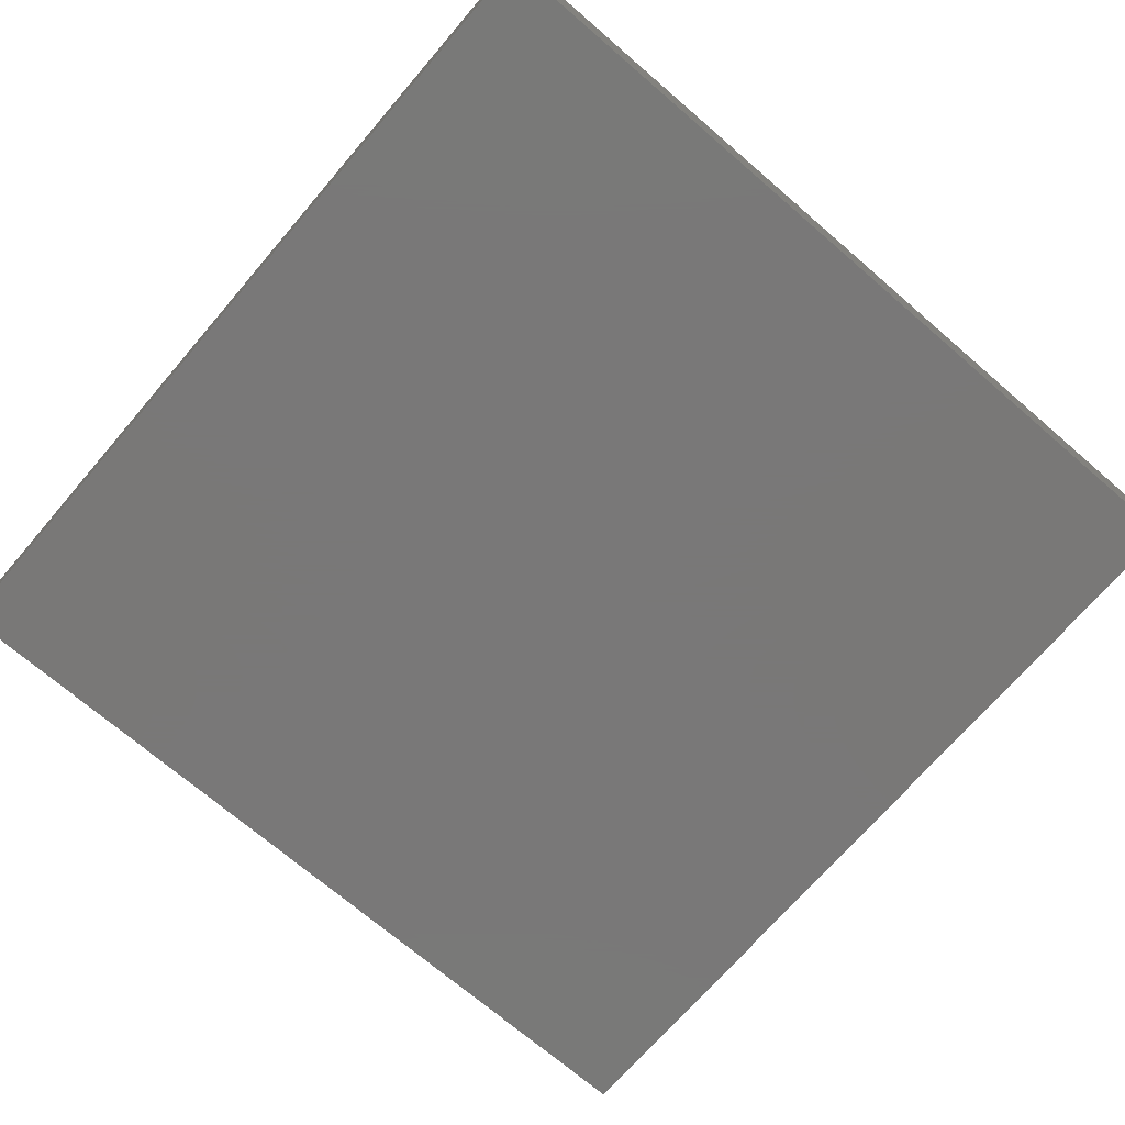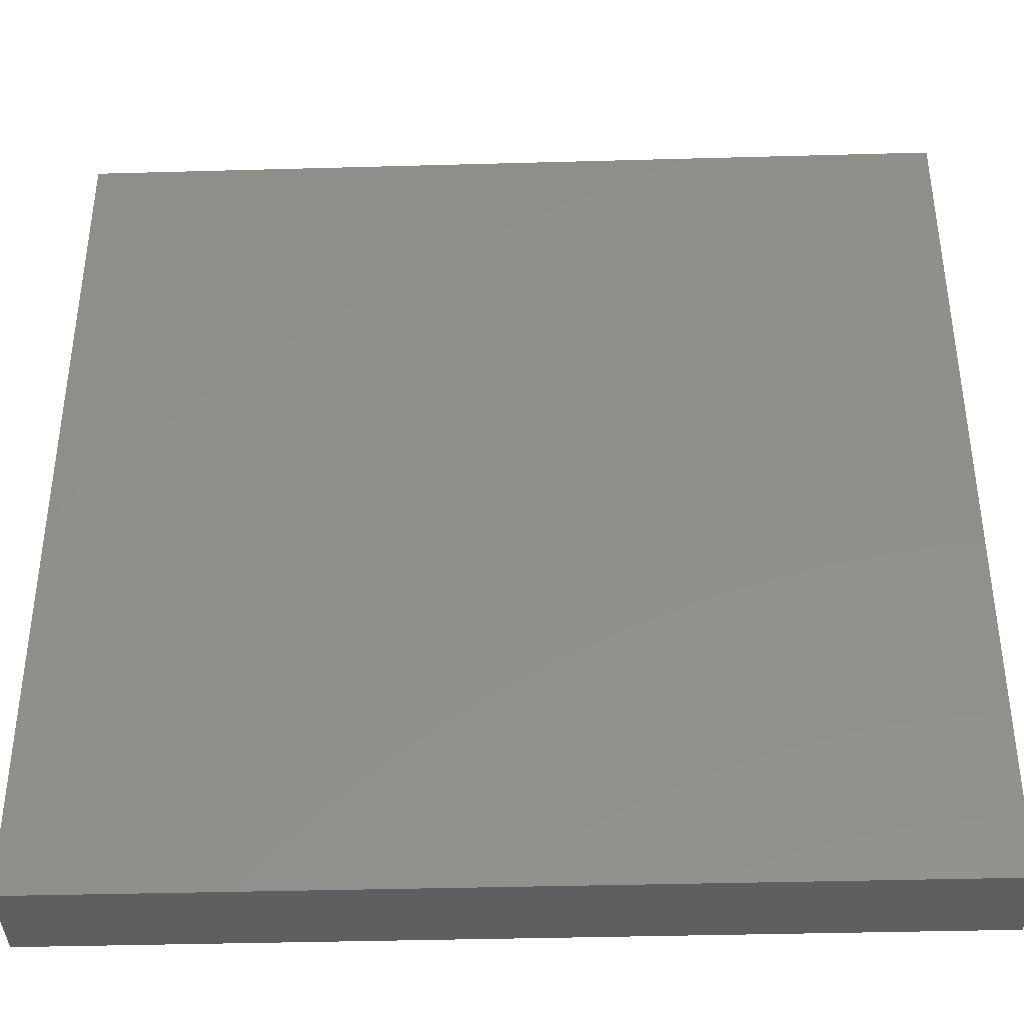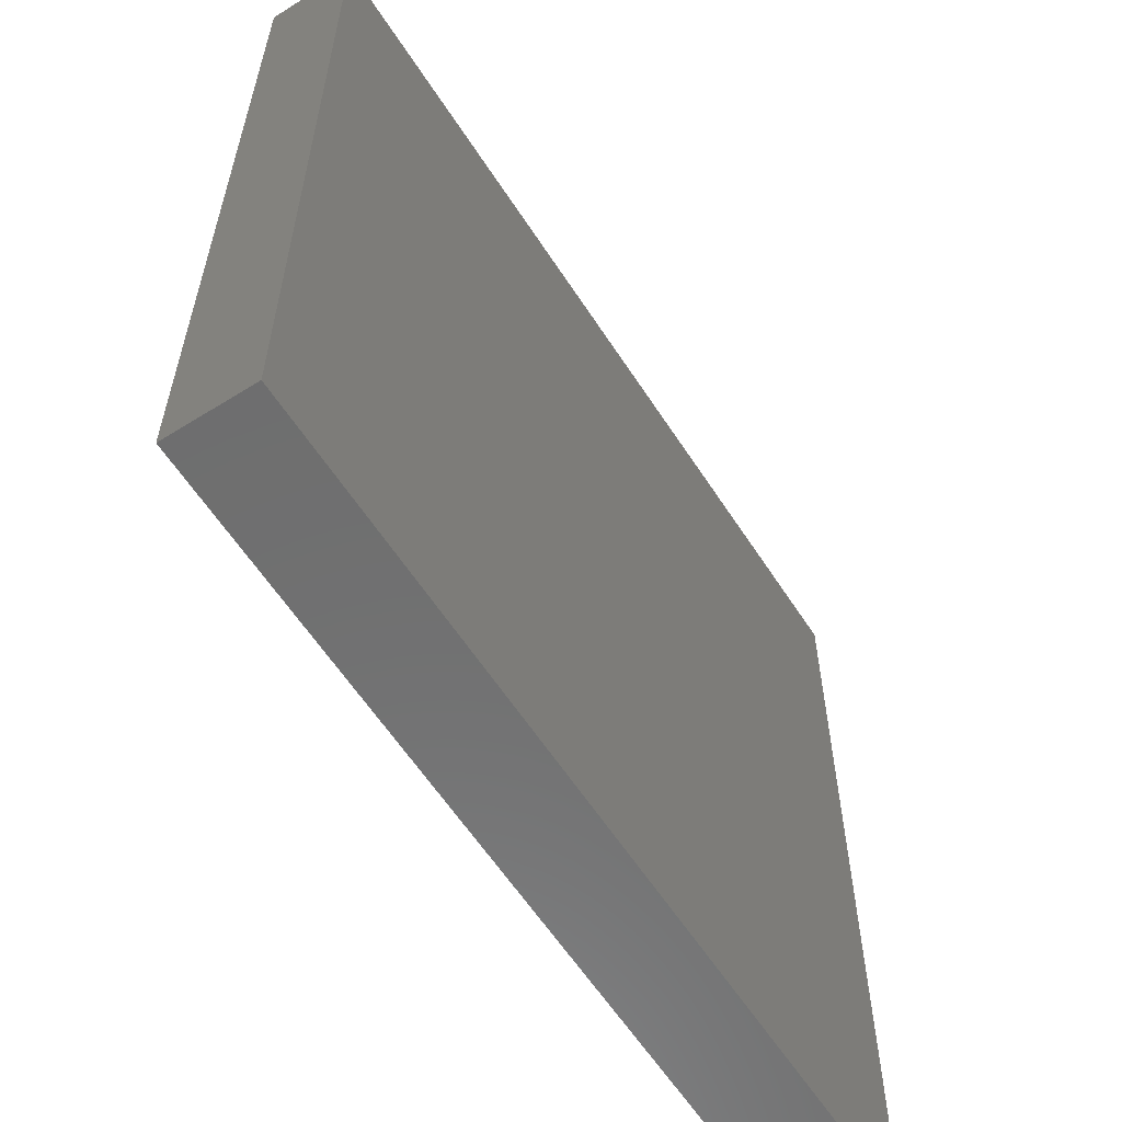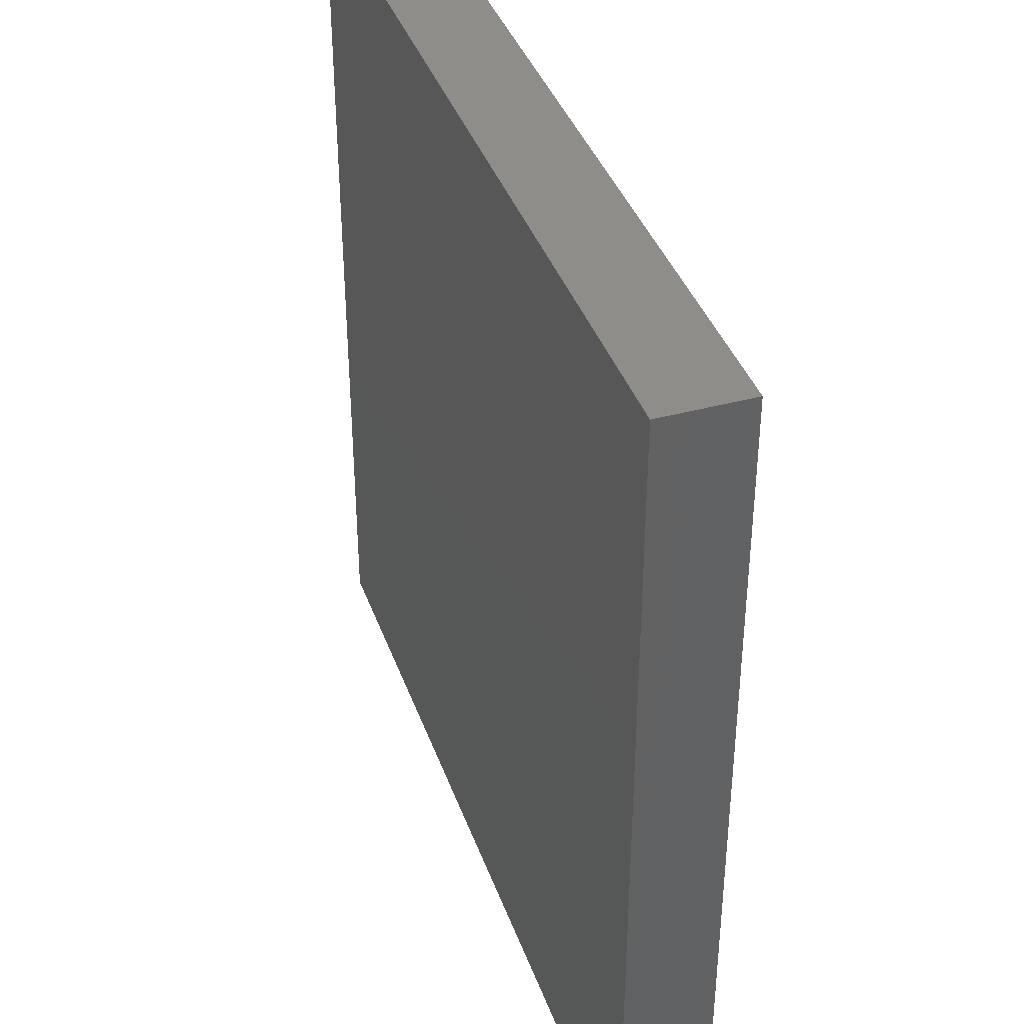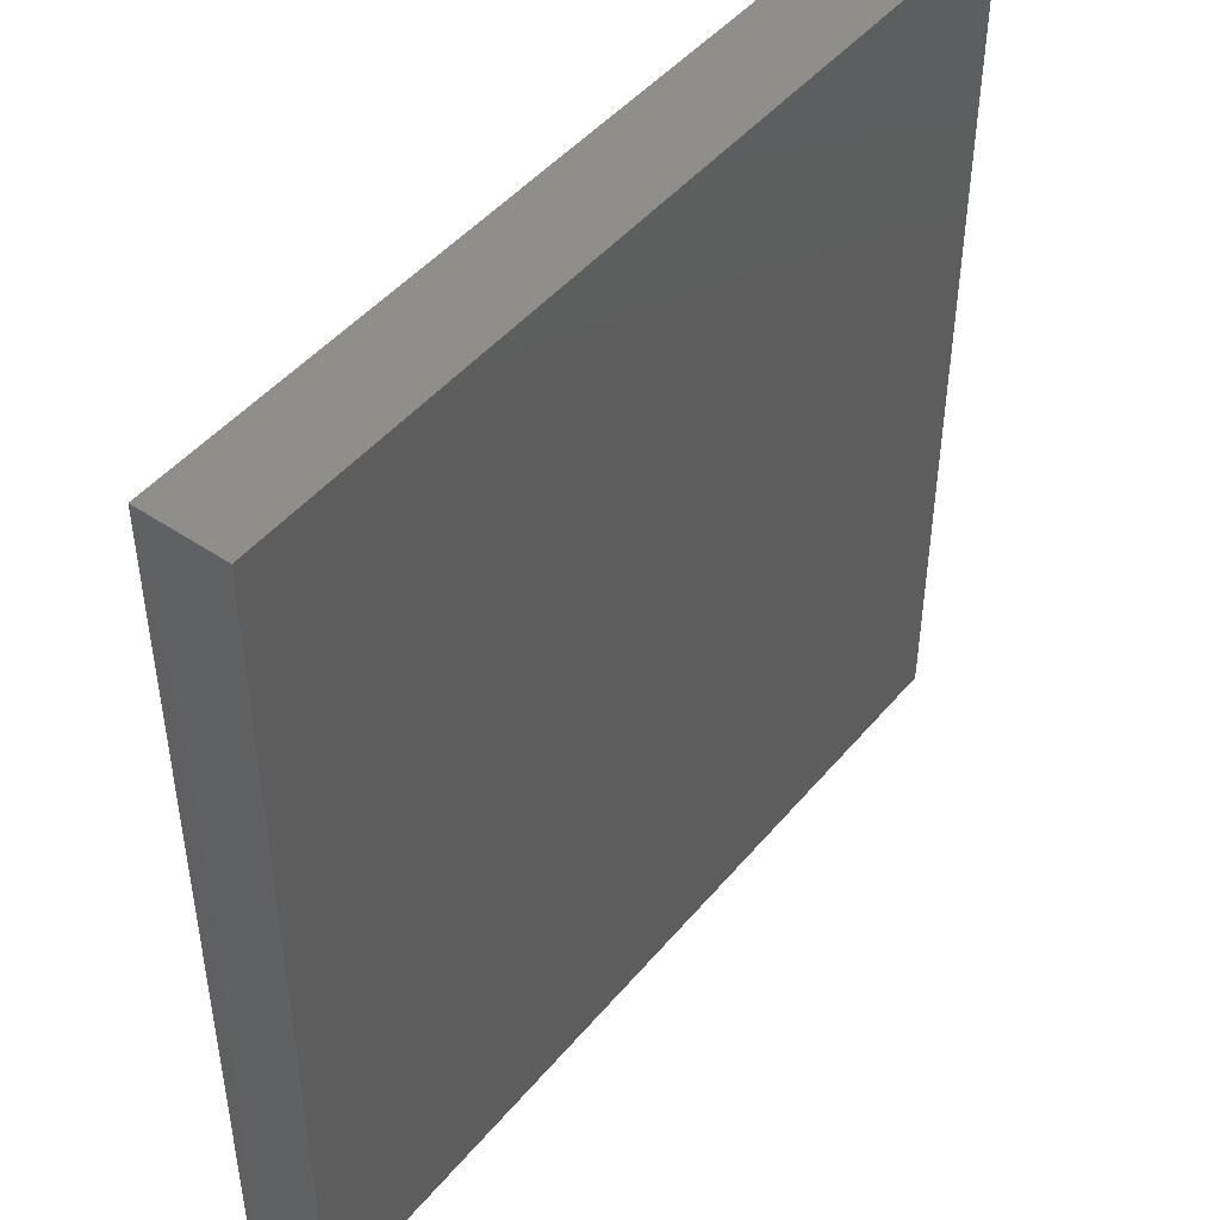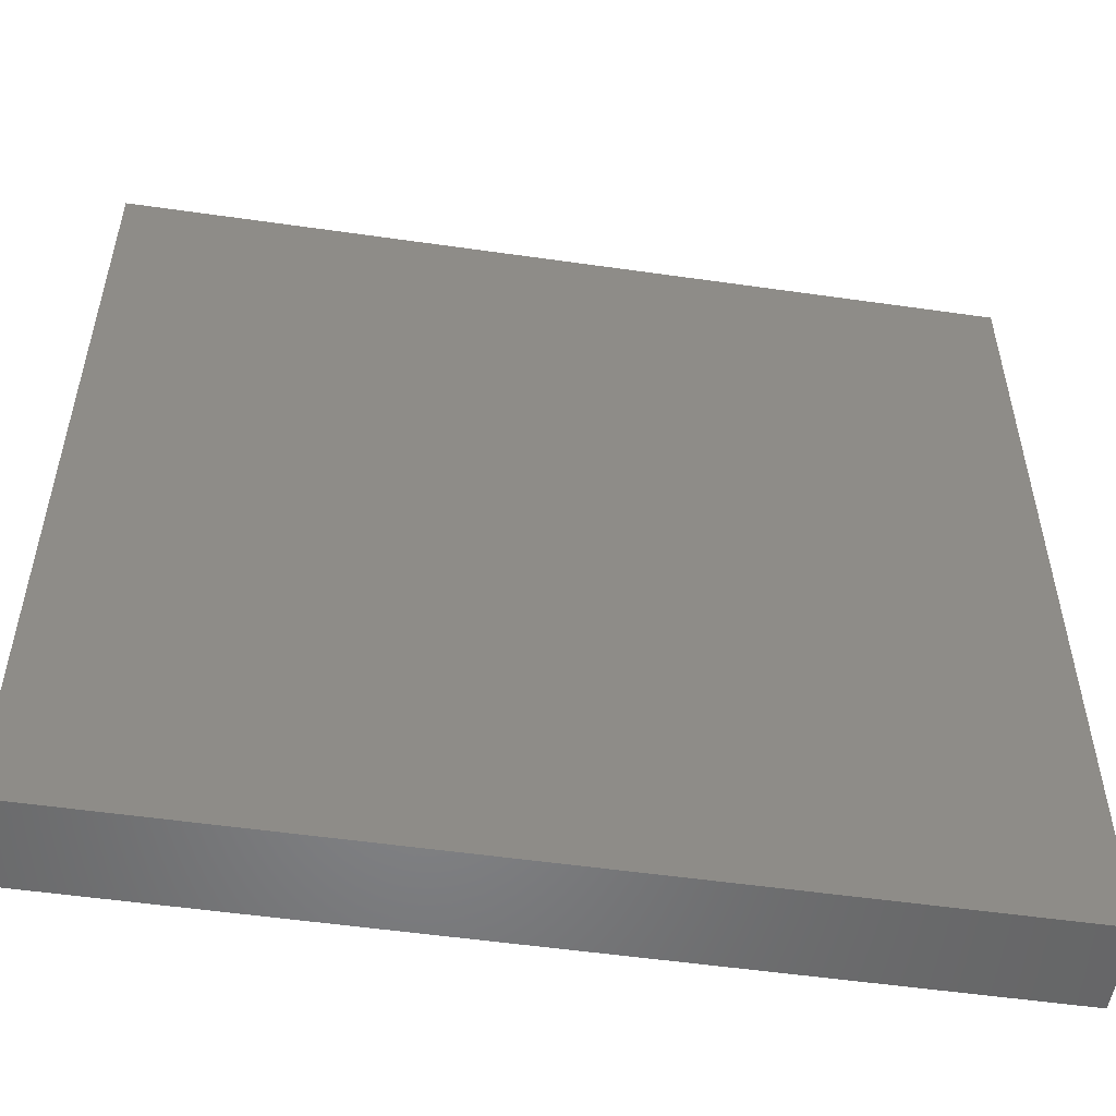
<metadata>
{"format":"stl","ext":"stl","renderer":"f3d","projection":"perspective","resolution":1024,"background":"white","views":[{"elev":-71.3,"azim":139.3,"up":"+Y"},{"elev":-38.8,"azim":-178.0,"up":"+Z"},{"elev":-60.0,"azim":-57.3,"up":"+Z"},{"elev":39.4,"azim":71.3,"up":"+Z"},{"elev":46.7,"azim":-52.5,"up":"+Z"},{"elev":-53.2,"azim":-8.7,"up":"+Z"}]}
</metadata>
<code>
# stl→obj: 8 verts, 12 faces
v 0.118 0.4344 0.02923
v 0.118 0.4344 0.005967
v 0.118 0.4368 0.005967
v 0.118 0.4368 0.02923
v 0.09475 0.4344 0.02923
v 0.09475 0.4344 0.005967
v 0.09475 0.4368 0.005967
v 0.09475 0.4368 0.02923
f 1 2 3
f 1 3 4
f 5 6 2
f 5 2 1
f 7 3 2
f 7 2 6
f 8 4 3
f 8 3 7
f 8 7 6
f 8 6 5
f 8 5 1
f 8 1 4

</code>
